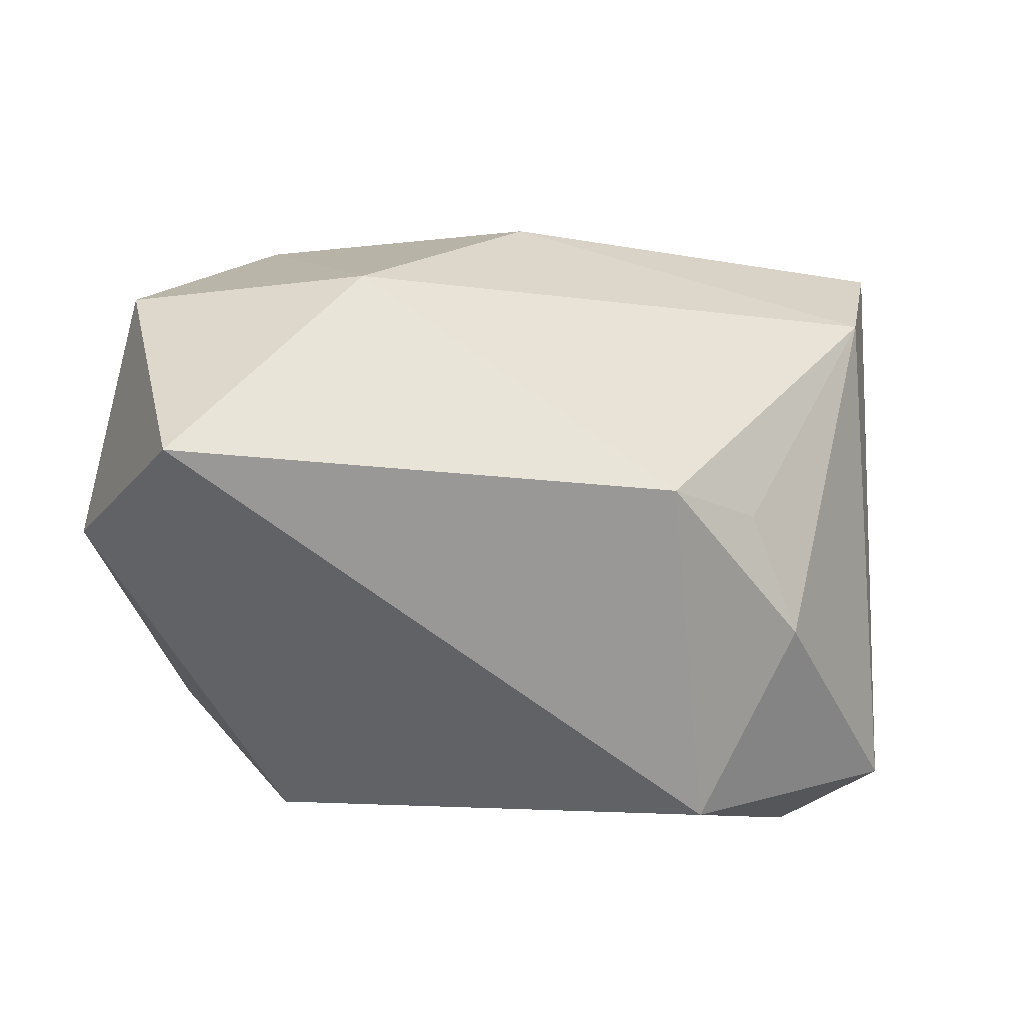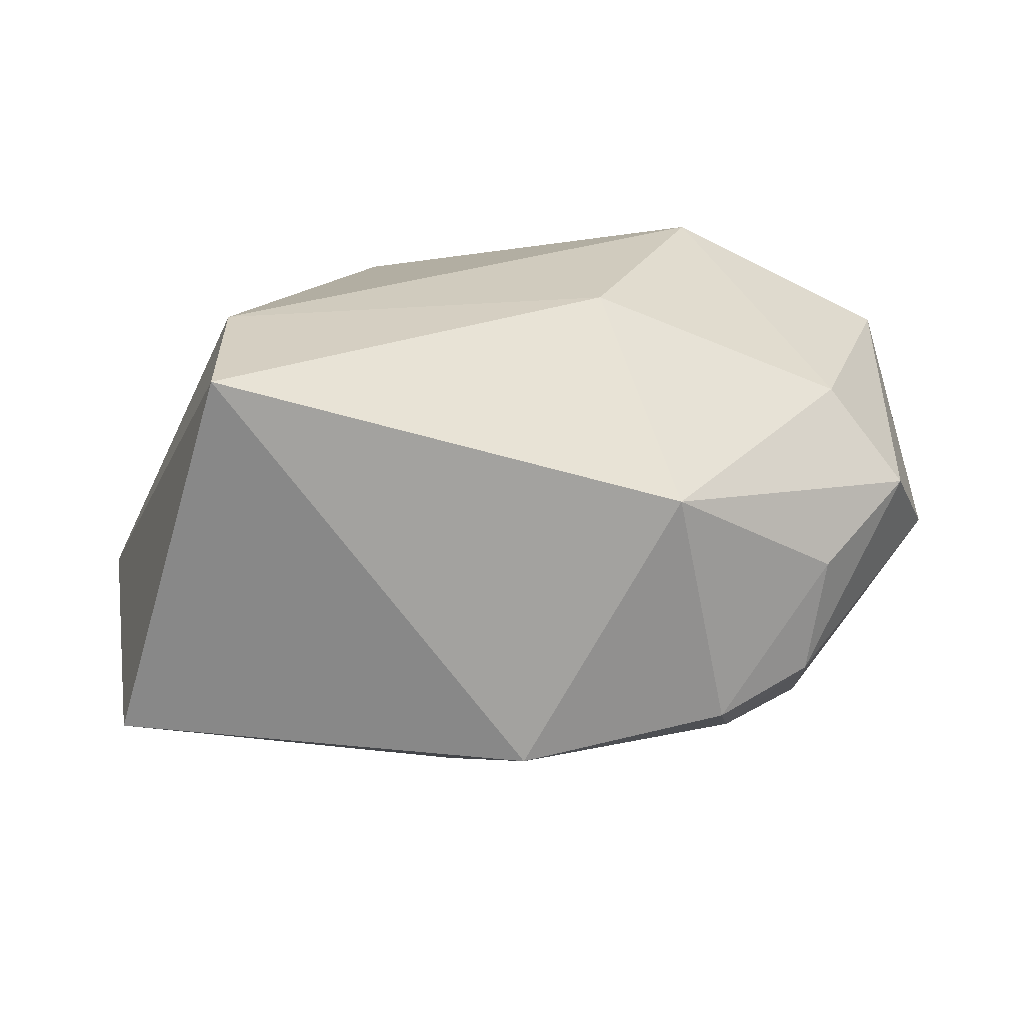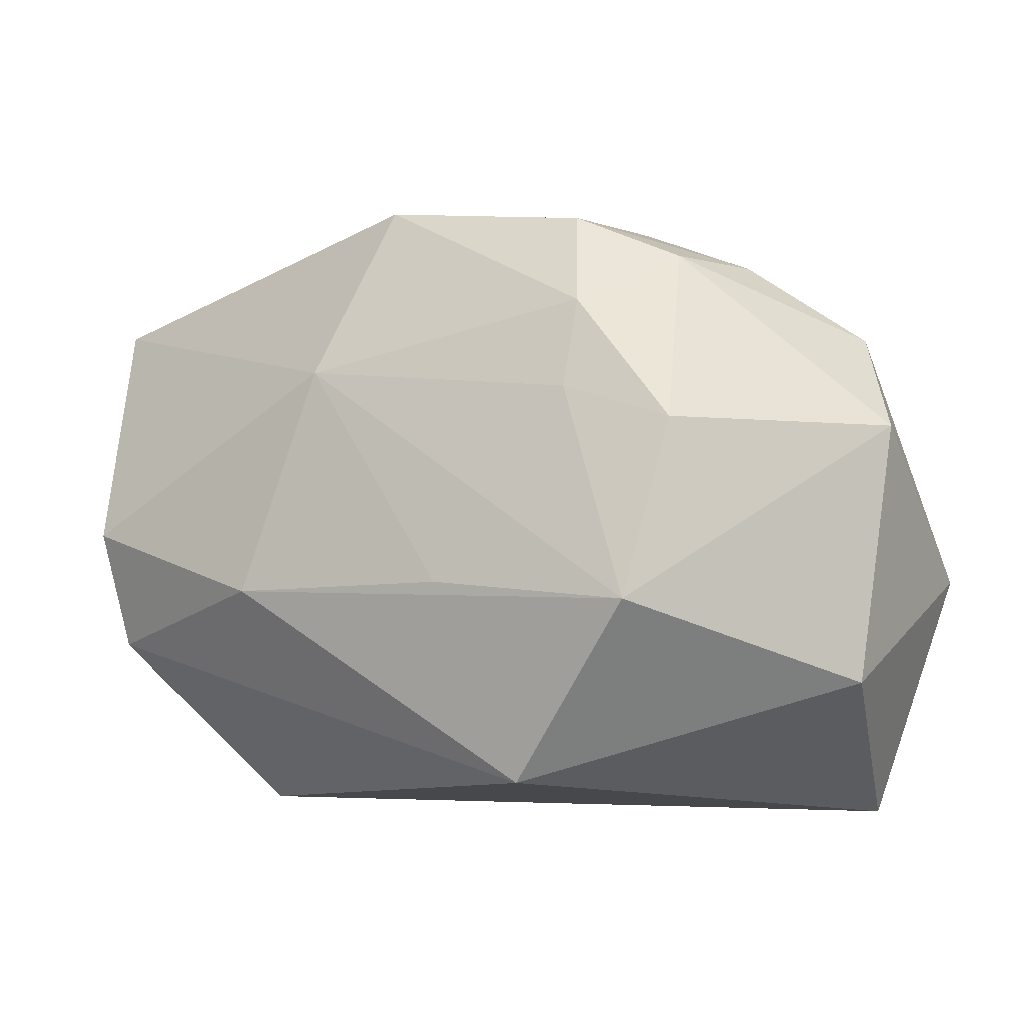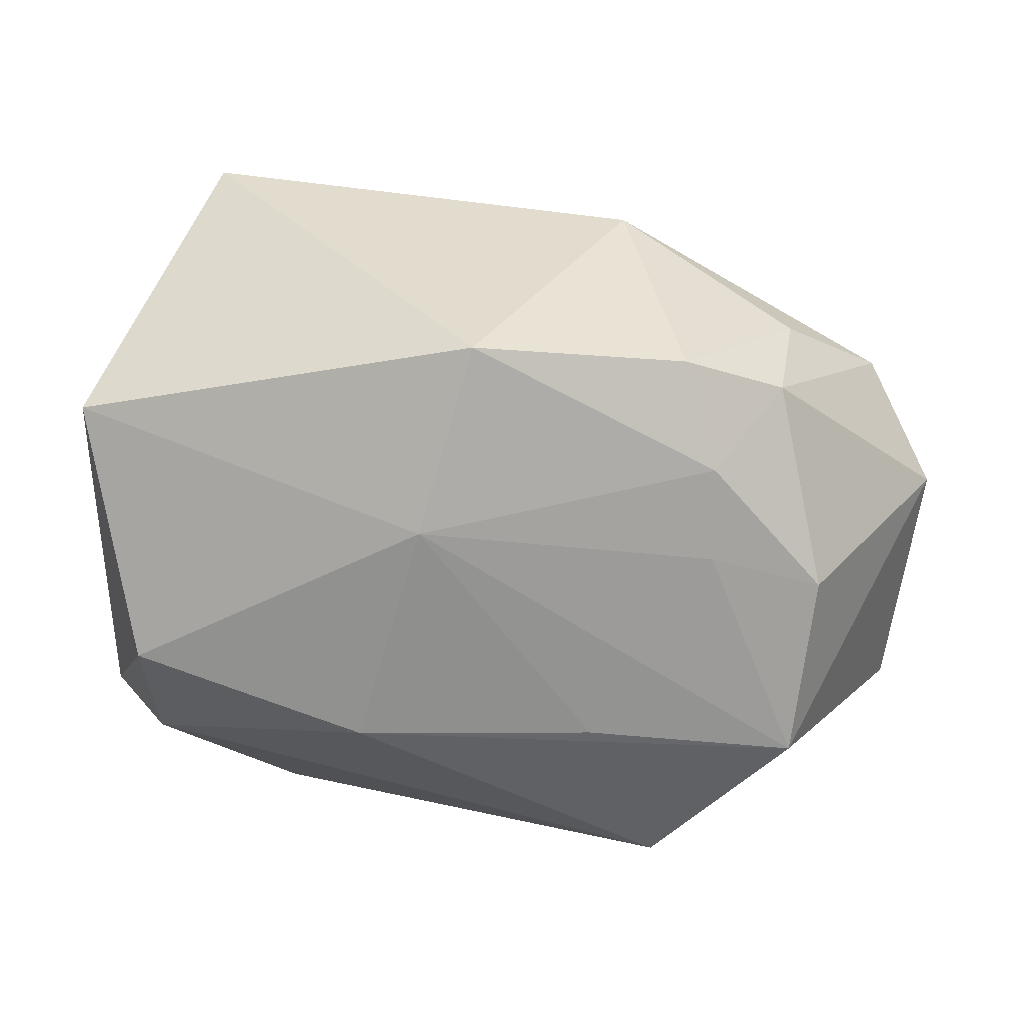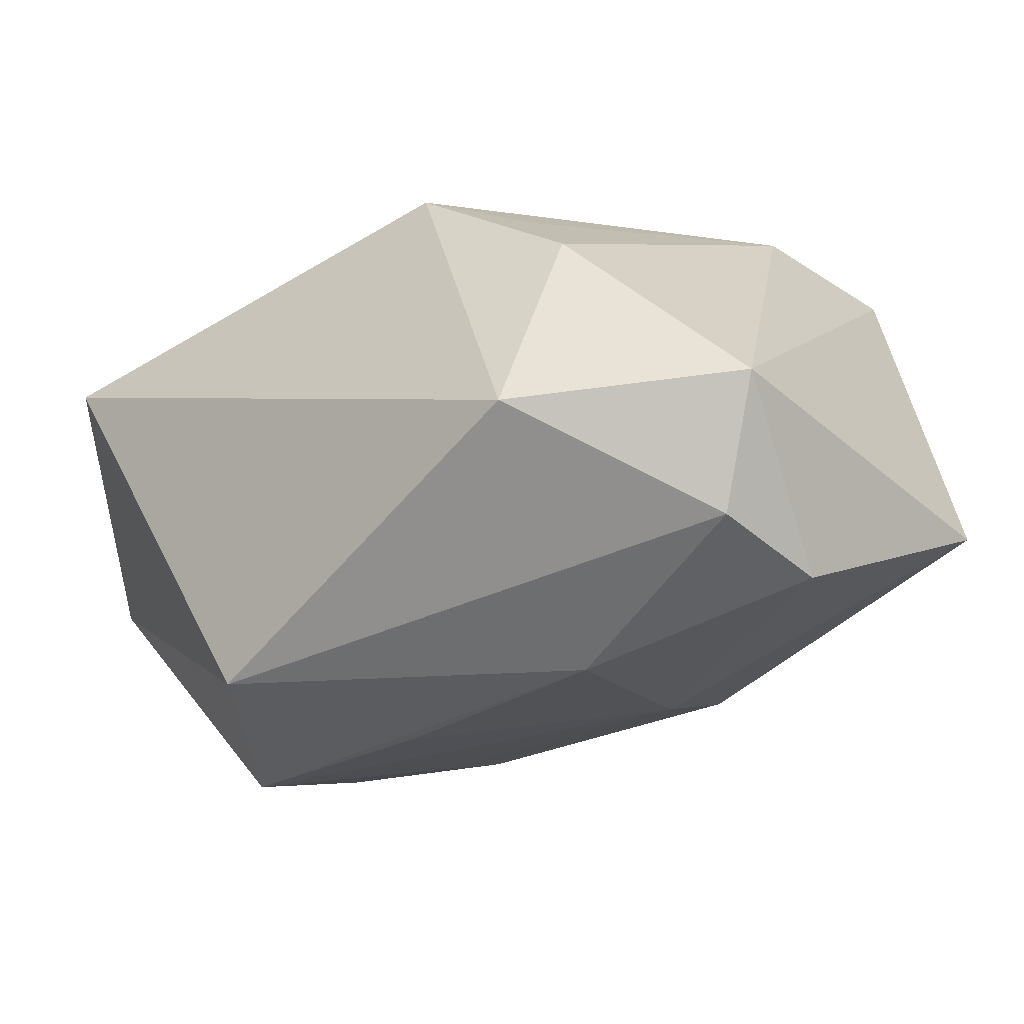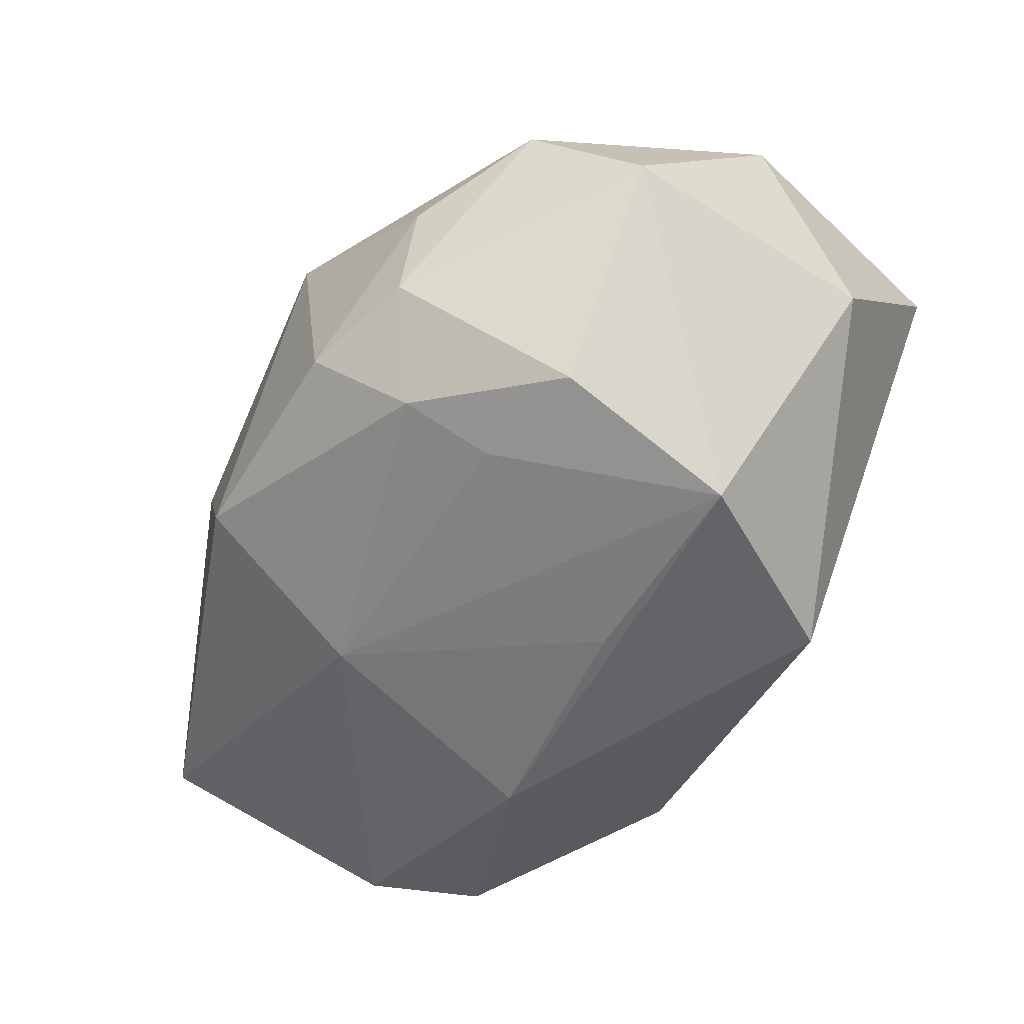
<metadata>
{"format":"obj","ext":"obj","renderer":"f3d","projection":"perspective","resolution":1024,"background":"white","views":[{"elev":-61.6,"azim":-15.7,"up":"+Y"},{"elev":23.4,"azim":166.9,"up":"+Z"},{"elev":1.5,"azim":-147.7,"up":"+Y"},{"elev":-50.1,"azim":175.9,"up":"+Z"},{"elev":-31.6,"azim":37.9,"up":"+Z"},{"elev":-53.0,"azim":-117.8,"up":"+Z"}]}
</metadata>
<code>
v 0.01205 -0.01128 0.00349
v -0.008589 0.006319 -0.009722
v 0.002791 0.01469 -0.006185
v -0.01411 0.006617 0.00733
v 0.0193 -0.007999 -0.004631
v -0.004349 0.01429 0.005647
v -0.01955 -0.006571 -0.002785
v -0.01233 0.01192 0.0007448
v 0.01731 -0.0006808 -0.01064
v 0.01551 0.01174 0.01193
v 0.01036 -0.01366 -0.005497
v -0.007618 -0.01072 -0.012
v -0.006727 0.01404 -0.005379
v 0.01397 0.004278 0.01226
v -0.003777 -0.002183 -0.01265
v 0.0165 -0.006081 -0.009727
v 0.008928 -0.009266 0.007535
v -0.02007 0.004606 -0.0008982
v -0.01715 0.00855 0.003093
v -0.01369 0.004967 -0.00956
v -0.01023 -0.005199 0.01226
v 0.00687 -0.00295 -0.01269
v -0.01317 -0.002578 -0.01265
v -0.01969 -0.002736 0.007348
v -0.008341 0.01016 -0.008129
v -0.003024 0.005252 0.01226
v -0.01663 -0.01366 0.006084
v 0.02016 0.009328 -0.005079
v -0.01141 0.01219 -0.004379
v 0.004628 -0.012 0.009163
v 0.004669 0.00712 -0.01003
f 10 14 5
f 5 14 1
f 21 4 24
f 21 24 27
f 26 4 21
f 21 14 26
f 26 14 10
f 1 14 17
f 12 27 7
f 7 24 18
f 7 27 24
f 22 12 23
f 12 7 23
f 23 7 18
f 1 17 30
f 21 27 30
f 30 14 21
f 30 17 14
f 31 9 22
f 31 23 2
f 16 9 5
f 22 9 16
f 16 12 22
f 25 13 3
f 3 31 25
f 25 31 2
f 10 3 6
f 3 13 6
f 6 26 10
f 4 26 6
f 22 23 15
f 15 31 22
f 23 31 15
f 5 9 28
f 10 5 28
f 28 3 10
f 28 31 3
f 9 31 28
f 12 16 11
f 11 27 12
f 11 16 5
f 11 30 27
f 11 5 1
f 1 30 11
f 4 6 19
f 18 24 19
f 19 24 4
f 13 25 29
f 18 19 29
f 20 29 25
f 18 29 20
f 2 23 20
f 20 25 2
f 20 23 18
f 8 19 6
f 8 29 19
f 8 6 13
f 13 29 8

</code>
